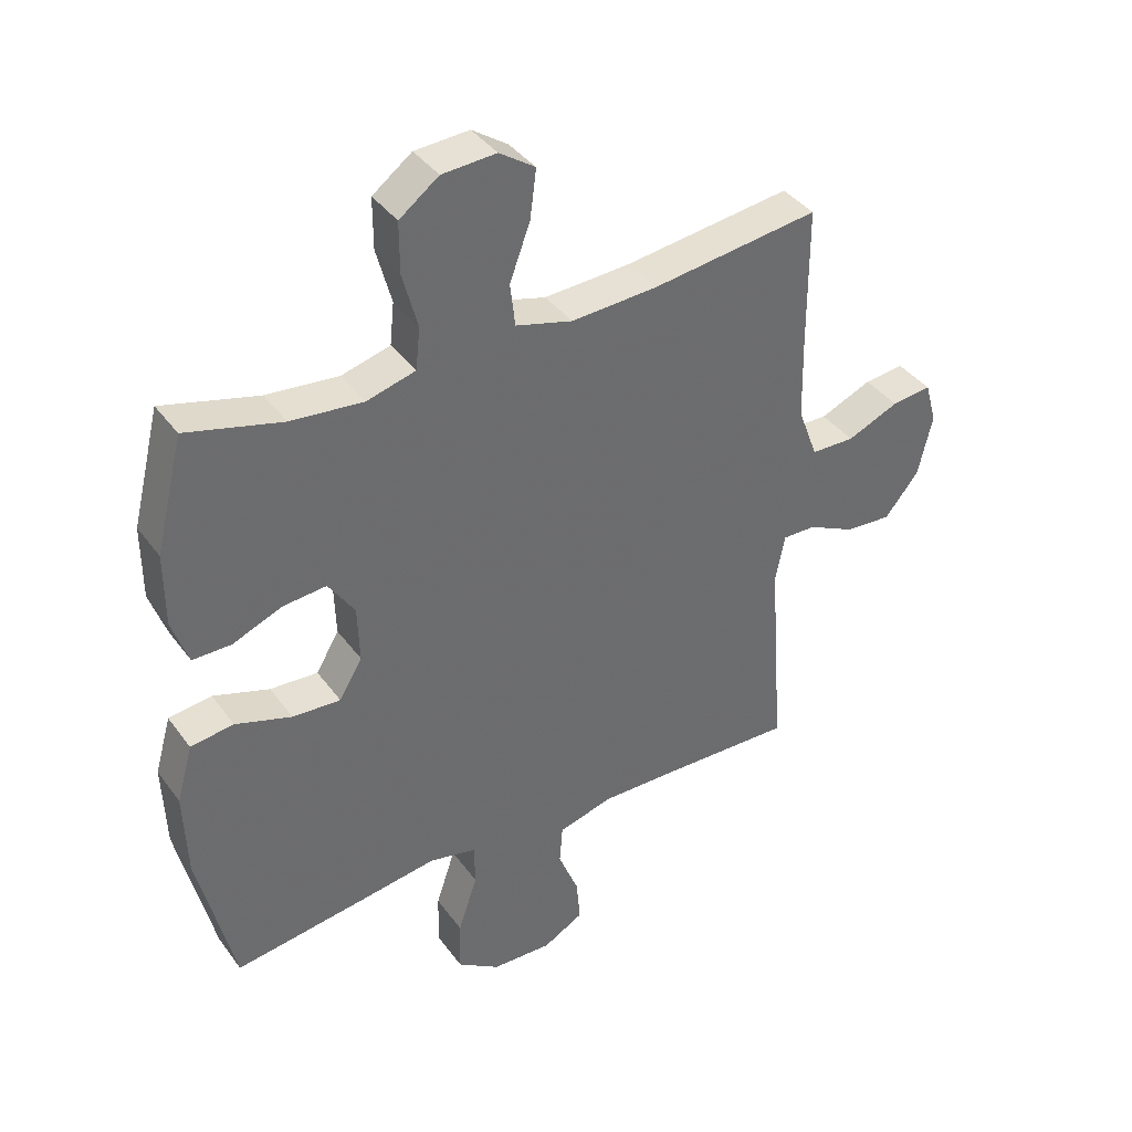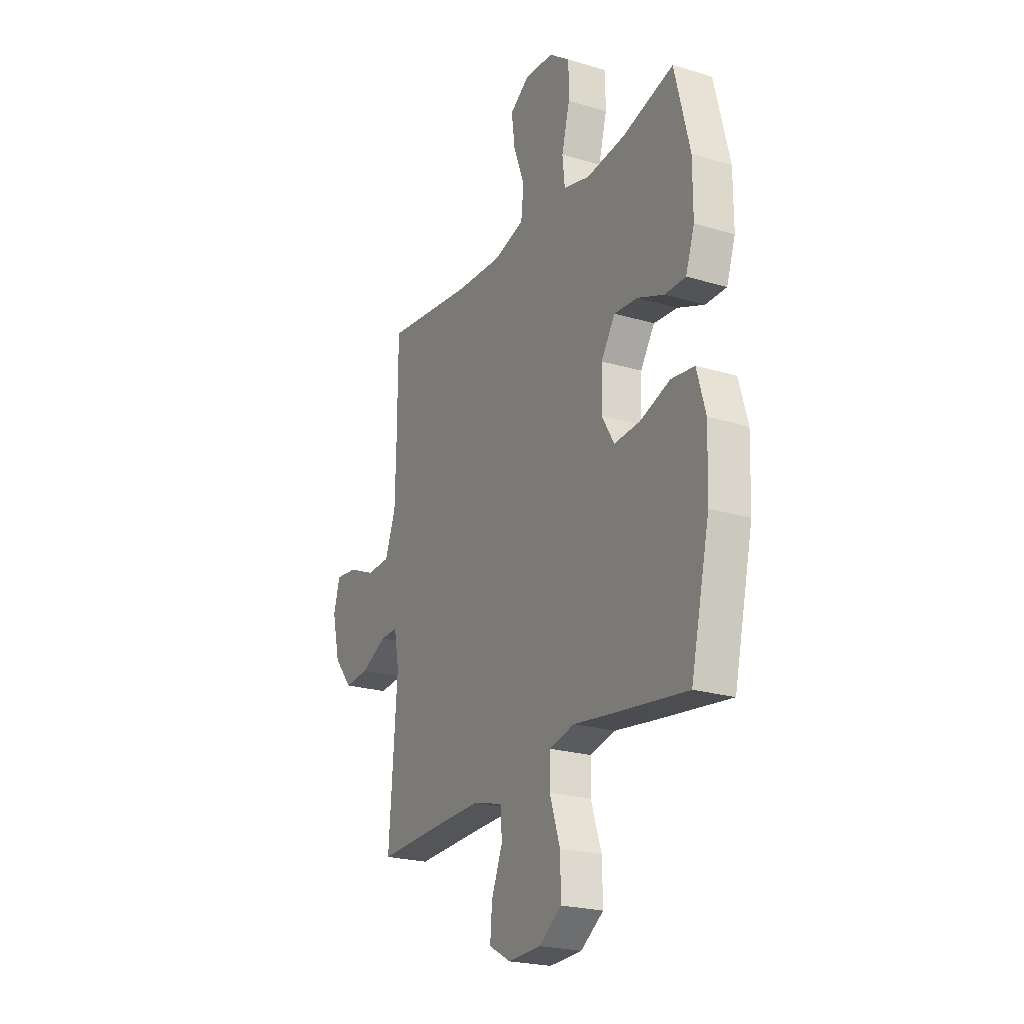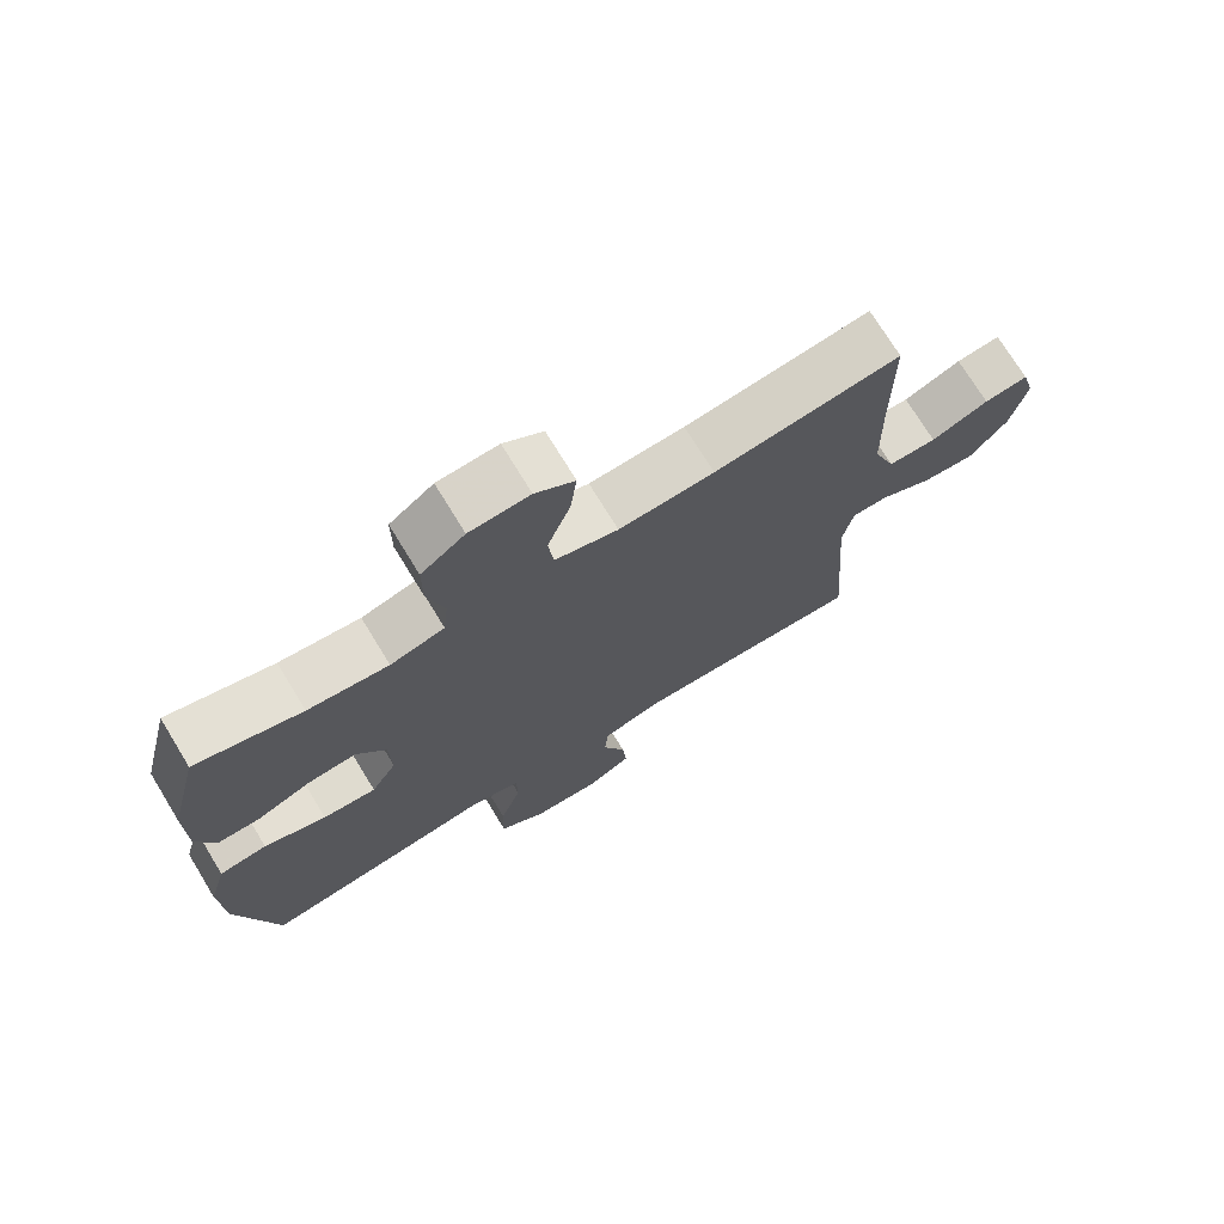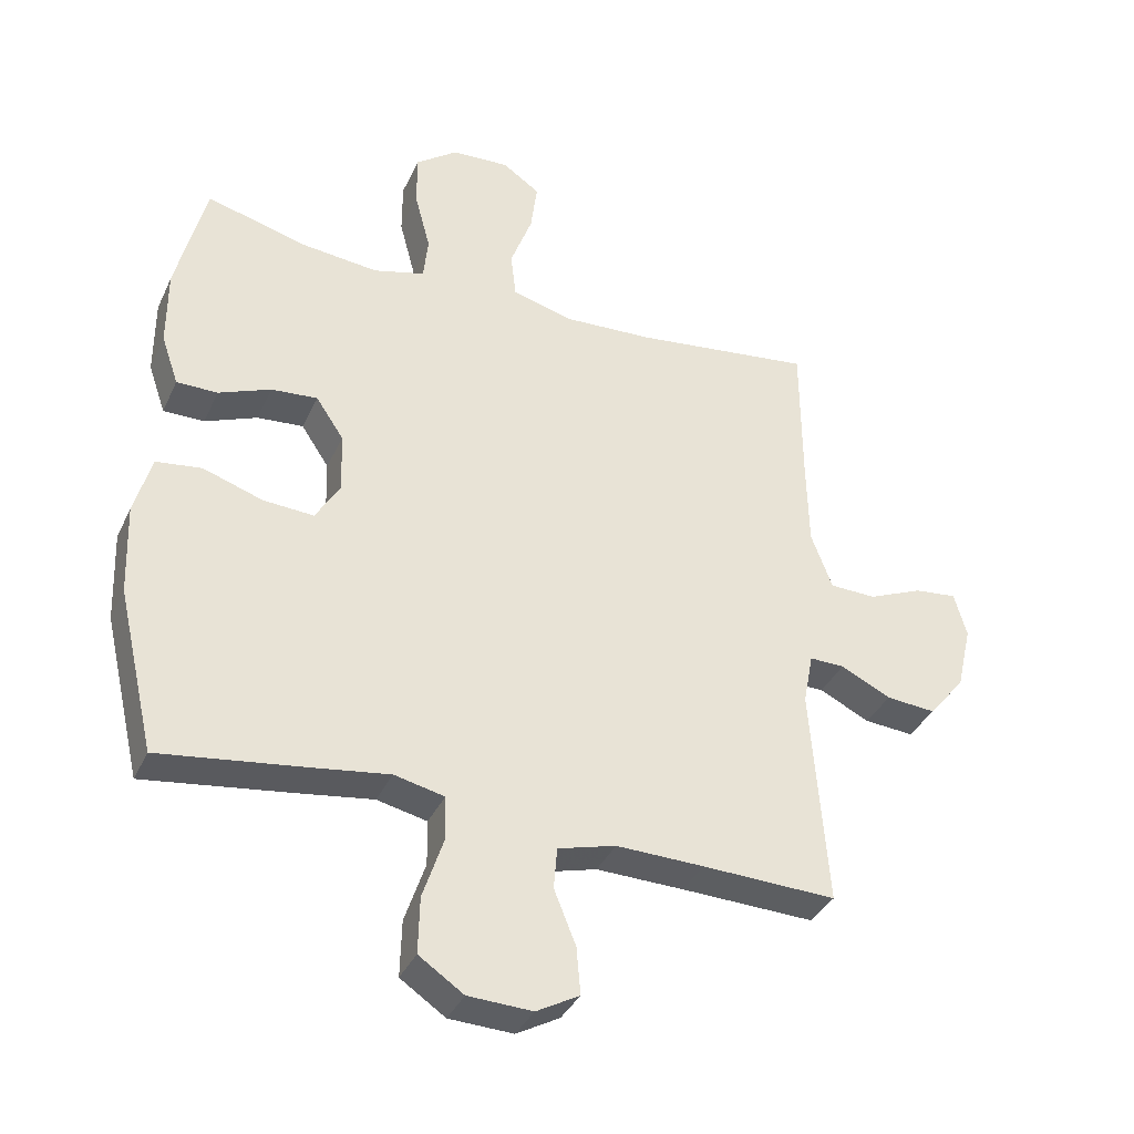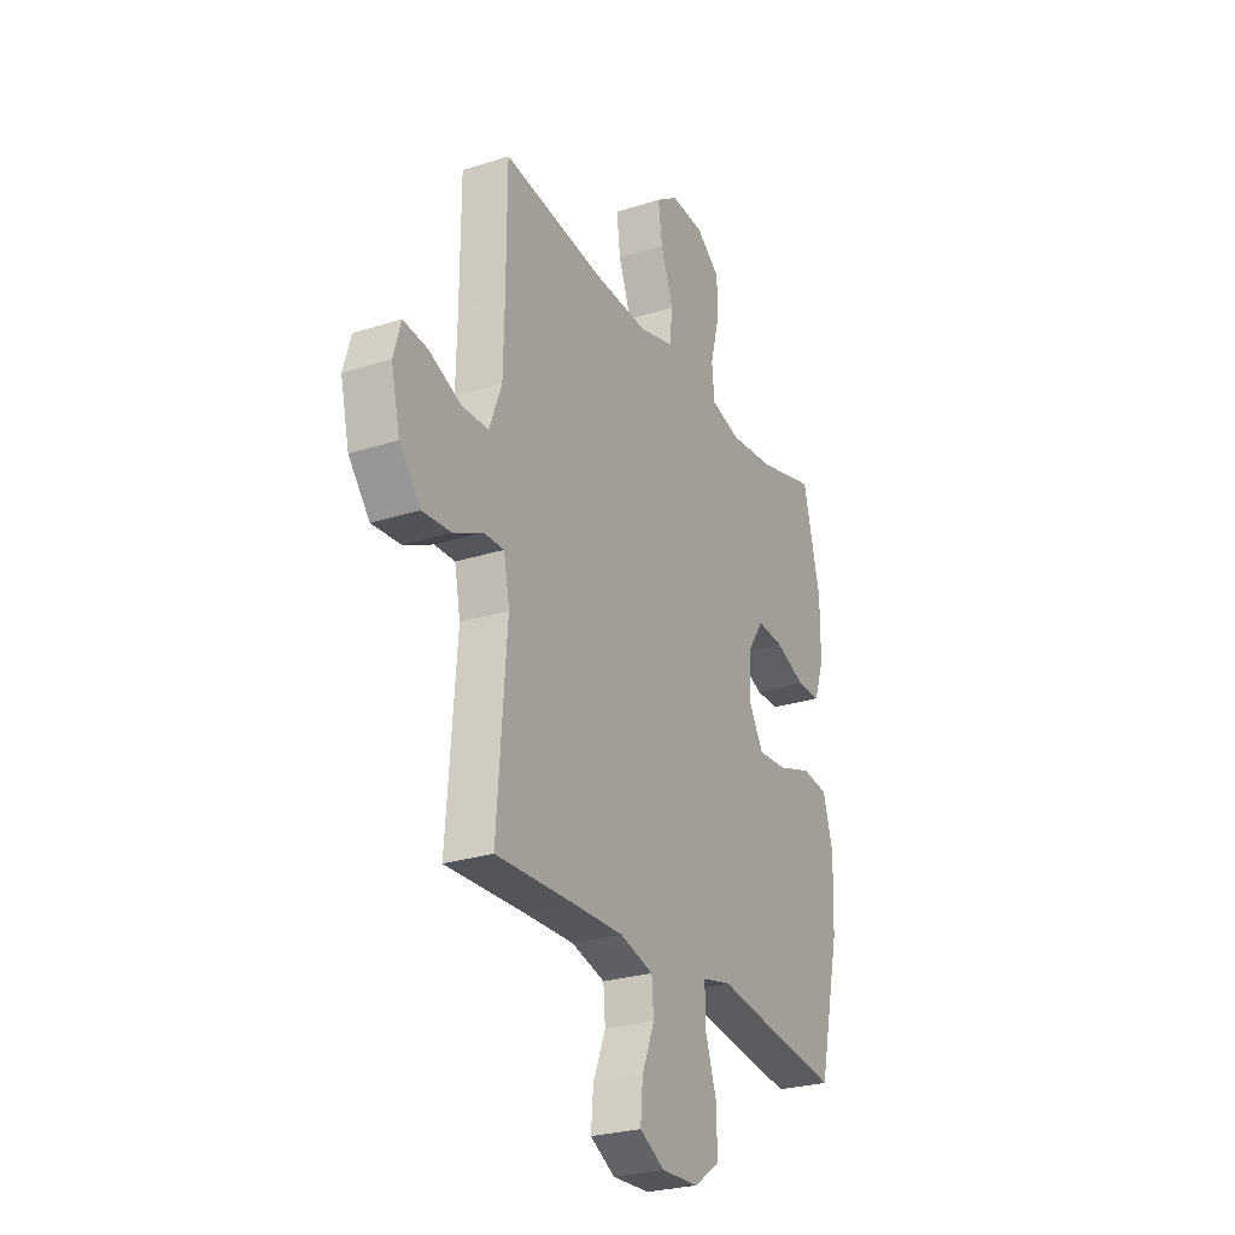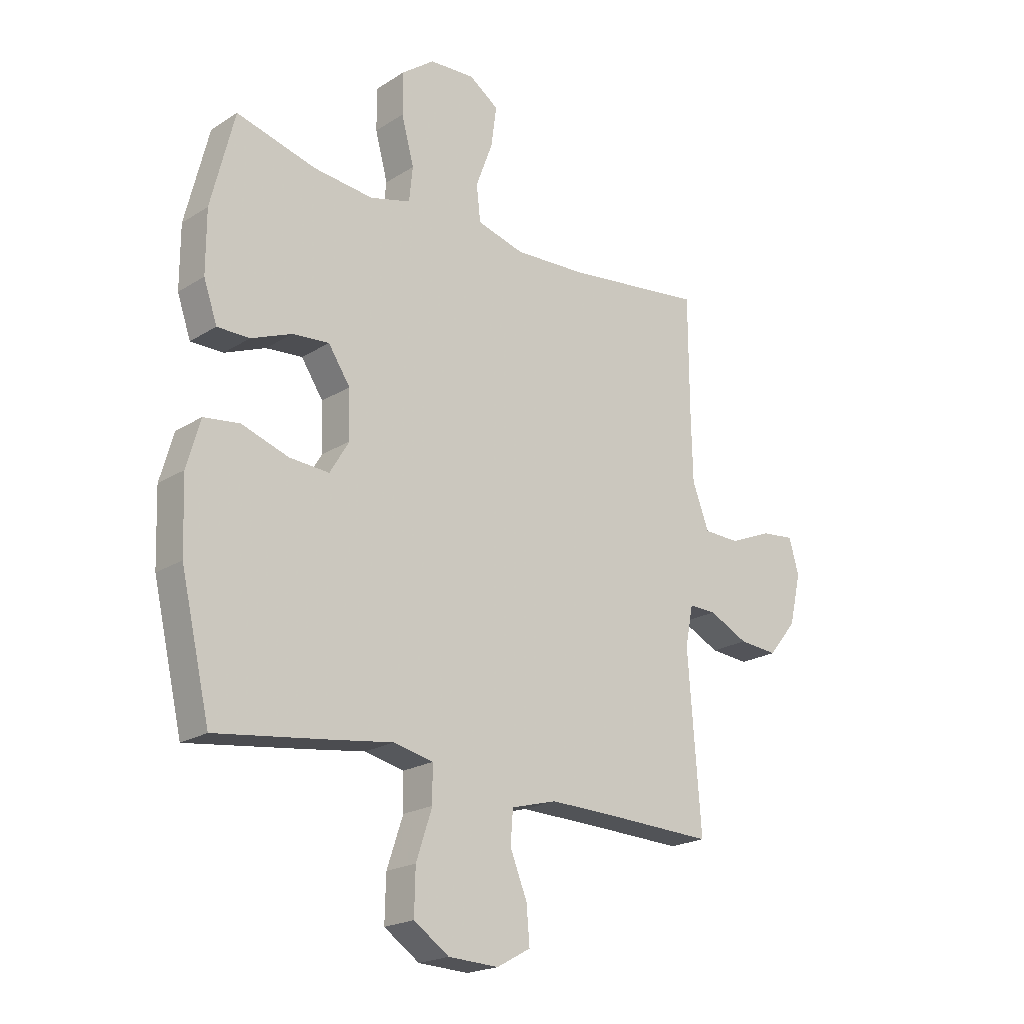
<metadata>
{"format":"obj","ext":"obj","renderer":"f3d","projection":"perspective","resolution":1024,"background":"white","views":[{"elev":39.1,"azim":-32.3,"up":"+Z"},{"elev":-22.9,"azim":-117.1,"up":"+Z"},{"elev":73.0,"azim":-31.4,"up":"+Z"},{"elev":-36.5,"azim":-22.6,"up":"+Z"},{"elev":-26.6,"azim":116.6,"up":"+Z"},{"elev":-20.8,"azim":-41.6,"up":"+Z"}]}
</metadata>
<code>
v 0.5 0.07 0.5
v 0.501 0.07 0.277
v 0.504 0.07 0.144
v 0.536 0.07 0.059
v 0.606 0.07 0.057
v 0.689 0.07 0.092
v 0.753 0.07 0.099
v 0.772 0.07 0.032
v 0.749 0.07 -0.067
v 0.694 0.07 -0.134
v 0.619 0.07 -0.128
v 0.543 0.07 -0.091
v 0.49 0.07 -0.09
v 0.475 0.07 -0.168
v 0.5 0.07 -0.5
v 0.297 0.07 -0.493
v 0.164 0.07 -0.49
v 0.076 0.07 -0.514
v 0.071 0.07 -0.577
v 0.104 0.07 -0.659
v 0.11 0.07 -0.73
v 0.045 0.07 -0.766
v -0.052 0.07 -0.762
v -0.12 0.07 -0.716
v -0.118 0.07 -0.631
v -0.087 0.07 -0.538
v -0.088 0.07 -0.47
v -0.164 0.07 -0.453
v -0.281 0.07 -0.47
v -0.5 0.07 -0.5
v -0.557 0.07 -0.255
v -0.562 0.07 -0.117
v -0.536 0.07 -0.026
v -0.467 0.07 -0.017
v -0.377 0.07 -0.047
v -0.3 0.07 -0.052
v -0.263 0.07 0.01
v -0.266 0.07 0.101
v -0.308 0.07 0.164
v -0.378 0.07 0.158
v -0.457 0.07 0.126
v -0.519 0.07 0.126
v -0.545 0.07 0.201
v -0.545 0.07 0.319
v -0.5 0.07 0.5
v -0.347 0.07 0.459
v -0.231 0.07 0.447
v -0.153 0.07 0.468
v -0.146 0.07 0.535
v -0.17 0.07 0.625
v -0.17 0.07 0.706
v -0.107 0.07 0.753
v -0.02 0.07 0.758
v 0.037 0.07 0.719
v 0.027 0.07 0.642
v -0.006 0.07 0.553
v 0.002 0.07 0.484
v 0.093 0.07 0.459
v 0.231 0.07 0.466
v 0.5 0 0.5
v 0.501 0 0.277
v 0.504 0 0.144
v 0.536 0 0.059
v 0.606 0 0.057
v 0.689 0 0.092
v 0.753 0 0.099
v 0.772 0 0.032
v 0.749 0 -0.067
v 0.694 0 -0.134
v 0.619 0 -0.128
v 0.543 0 -0.091
v 0.49 0 -0.09
v 0.475 0 -0.168
v 0.5 0 -0.5
v 0.297 0 -0.493
v 0.164 0 -0.49
v 0.076 0 -0.514
v 0.071 0 -0.577
v 0.104 0 -0.659
v 0.11 0 -0.73
v 0.045 0 -0.766
v -0.052 0 -0.762
v -0.12 0 -0.716
v -0.118 0 -0.631
v -0.087 0 -0.538
v -0.088 0 -0.47
v -0.164 0 -0.453
v -0.281 0 -0.47
v -0.5 0 -0.5
v -0.557 0 -0.255
v -0.562 0 -0.117
v -0.536 0 -0.026
v -0.467 0 -0.017
v -0.377 0 -0.047
v -0.3 0 -0.052
v -0.263 0 0.01
v -0.266 0 0.101
v -0.308 0 0.164
v -0.378 0 0.158
v -0.457 0 0.126
v -0.519 0 0.126
v -0.545 0 0.201
v -0.545 0 0.319
v -0.5 0 0.5
v -0.347 0 0.459
v -0.231 0 0.447
v -0.153 0 0.468
v -0.146 0 0.535
v -0.17 0 0.625
v -0.17 0 0.706
v -0.107 0 0.753
v -0.02 0 0.758
v 0.037 0 0.719
v 0.027 0 0.642
v -0.006 0 0.553
v 0.002 0 0.484
v 0.093 0 0.459
v 0.231 0 0.466
f 54 55 56
f 53 54 56
f 52 53 56
f 51 52 56
f 50 51 56
f 49 50 56
f 48 49 56 57
f 47 48 57 58
f 44 45 46
f 43 44 46
f 42 43 46
f 41 42 46
f 40 41 46
f 39 40 46 47
f 38 39 47 58
f 33 34 35
f 32 33 35
f 31 32 35
f 30 31 35
f 29 30 35
f 28 29 35
f 27 28 35 36
f 24 25 26
f 23 24 26
f 22 23 26
f 21 22 26
f 20 21 26
f 19 20 26
f 18 19 26 27
f 27 36 37
f 18 27 37
f 17 18 37
f 14 15 16
f 38 58 59
f 37 38 59
f 17 37 59
f 16 17 59
f 14 16 59
f 13 14 59
f 10 11 12
f 9 10 12
f 8 9 12
f 7 8 12
f 6 7 12
f 5 6 12
f 13 59 1 2
f 4 5 12 13
f 3 4 13
f 2 3 13
f 115 114 113
f 115 113 112
f 115 112 111
f 115 111 110
f 115 110 109
f 115 109 108
f 116 115 108 107
f 117 116 107 106
f 105 104 103
f 105 103 102
f 105 102 101
f 105 101 100
f 105 100 99
f 106 105 99 98
f 117 106 98 97
f 94 93 92
f 94 92 91
f 94 91 90
f 94 90 89
f 94 89 88
f 94 88 87
f 95 94 87 86
f 85 84 83
f 85 83 82
f 85 82 81
f 85 81 80
f 85 80 79
f 85 79 78
f 86 85 78 77
f 96 95 86
f 96 86 77
f 96 77 76
f 75 74 73
f 118 117 97
f 118 97 96
f 118 96 76
f 118 76 75
f 118 75 73
f 118 73 72
f 71 70 69
f 71 69 68
f 71 68 67
f 71 67 66
f 71 66 65
f 71 65 64
f 61 60 118 72
f 72 71 64 63
f 72 63 62
f 72 62 61
f 1 60 61 2
f 2 61 62 3
f 3 62 63 4
f 4 63 64 5
f 5 64 65 6
f 6 65 66 7
f 7 66 67 8
f 8 67 68 9
f 9 68 69 10
f 10 69 70 11
f 11 70 71 12
f 12 71 72 13
f 13 72 73 14
f 14 73 74 15
f 15 74 75 16
f 16 75 76 17
f 17 76 77 18
f 18 77 78 19
f 19 78 79 20
f 20 79 80 21
f 21 80 81 22
f 22 81 82 23
f 23 82 83 24
f 24 83 84 25
f 25 84 85 26
f 26 85 86 27
f 27 86 87 28
f 28 87 88 29
f 29 88 89 30
f 30 89 90 31
f 31 90 91 32
f 32 91 92 33
f 33 92 93 34
f 34 93 94 35
f 35 94 95 36
f 36 95 96 37
f 37 96 97 38
f 38 97 98 39
f 39 98 99 40
f 40 99 100 41
f 41 100 101 42
f 42 101 102 43
f 43 102 103 44
f 44 103 104 45
f 45 104 105 46
f 46 105 106 47
f 47 106 107 48
f 48 107 108 49
f 49 108 109 50
f 50 109 110 51
f 51 110 111 52
f 52 111 112 53
f 53 112 113 54
f 54 113 114 55
f 55 114 115 56
f 56 115 116 57
f 57 116 117 58
f 58 117 118 59
f 59 118 60 1

</code>
